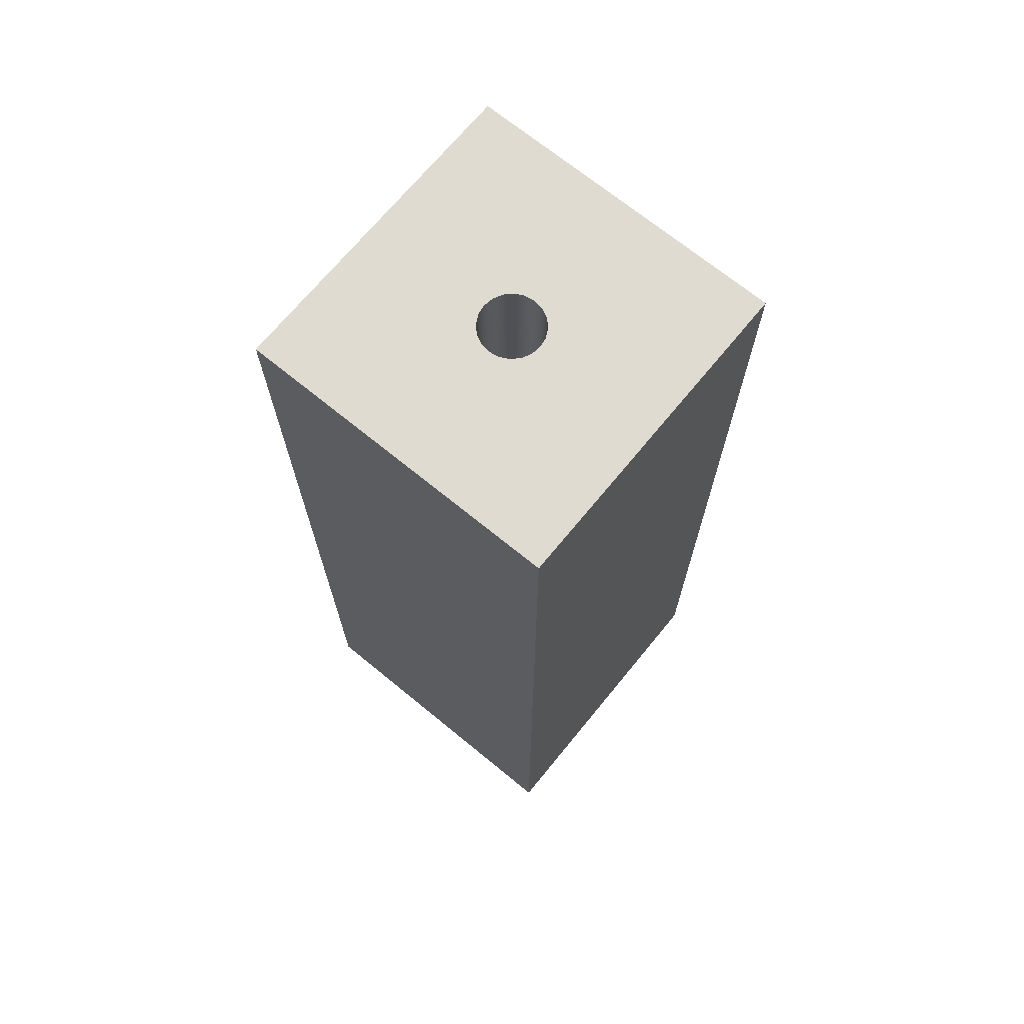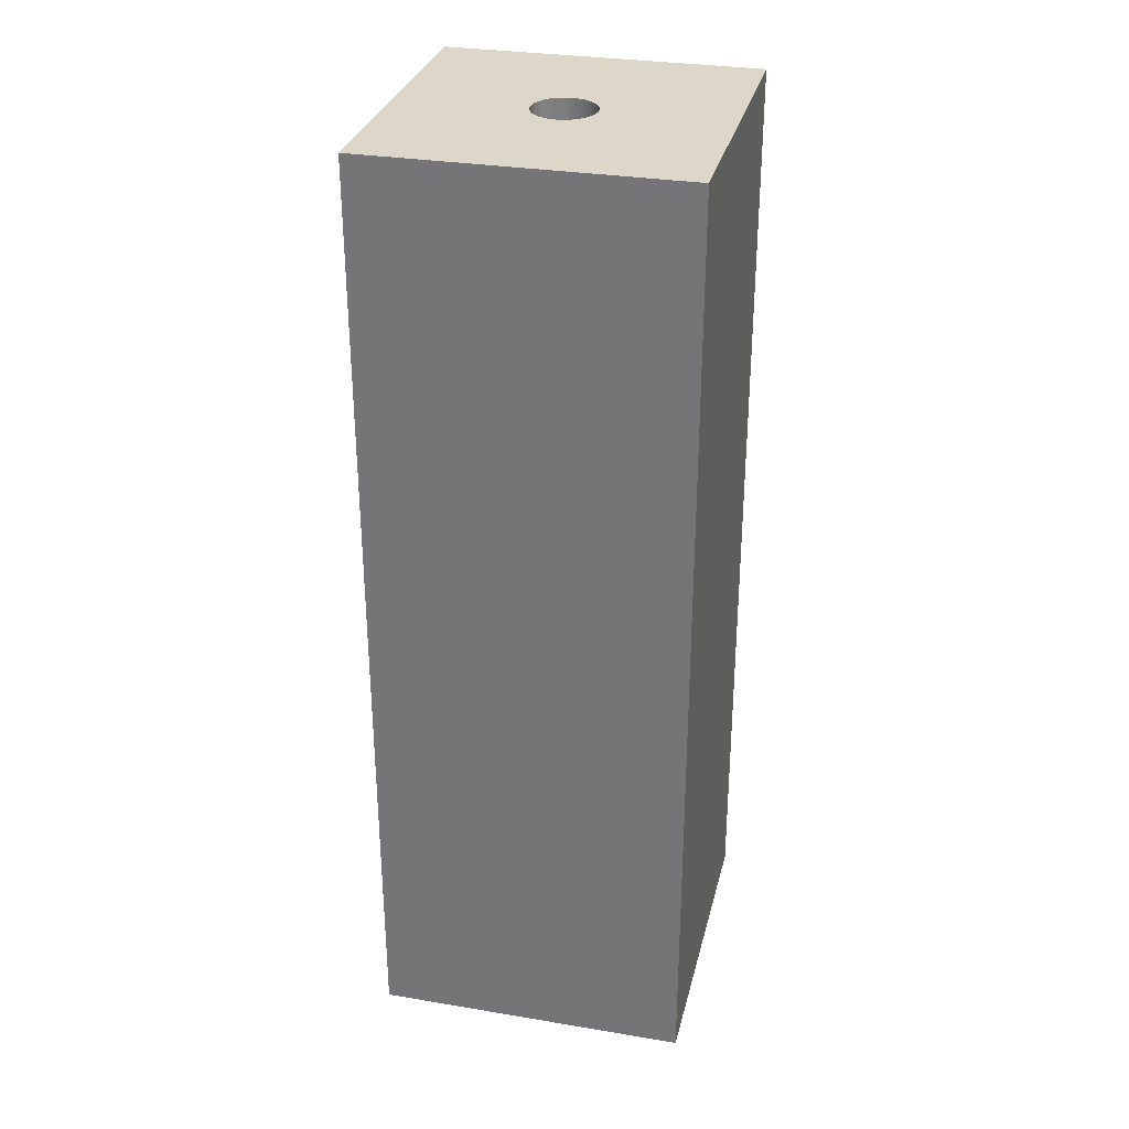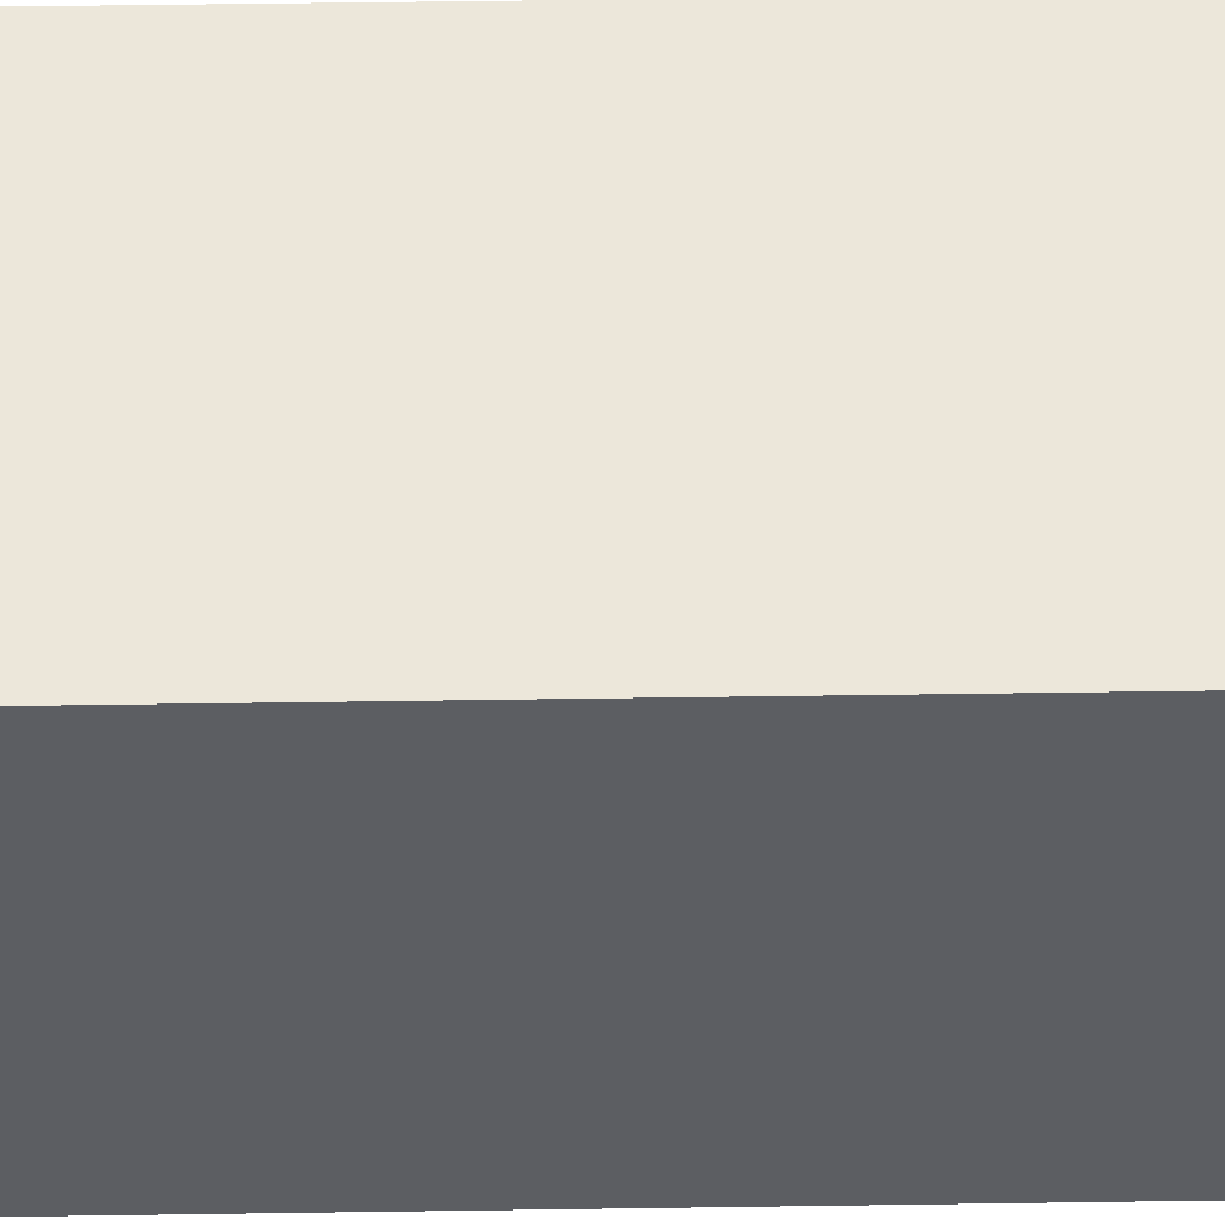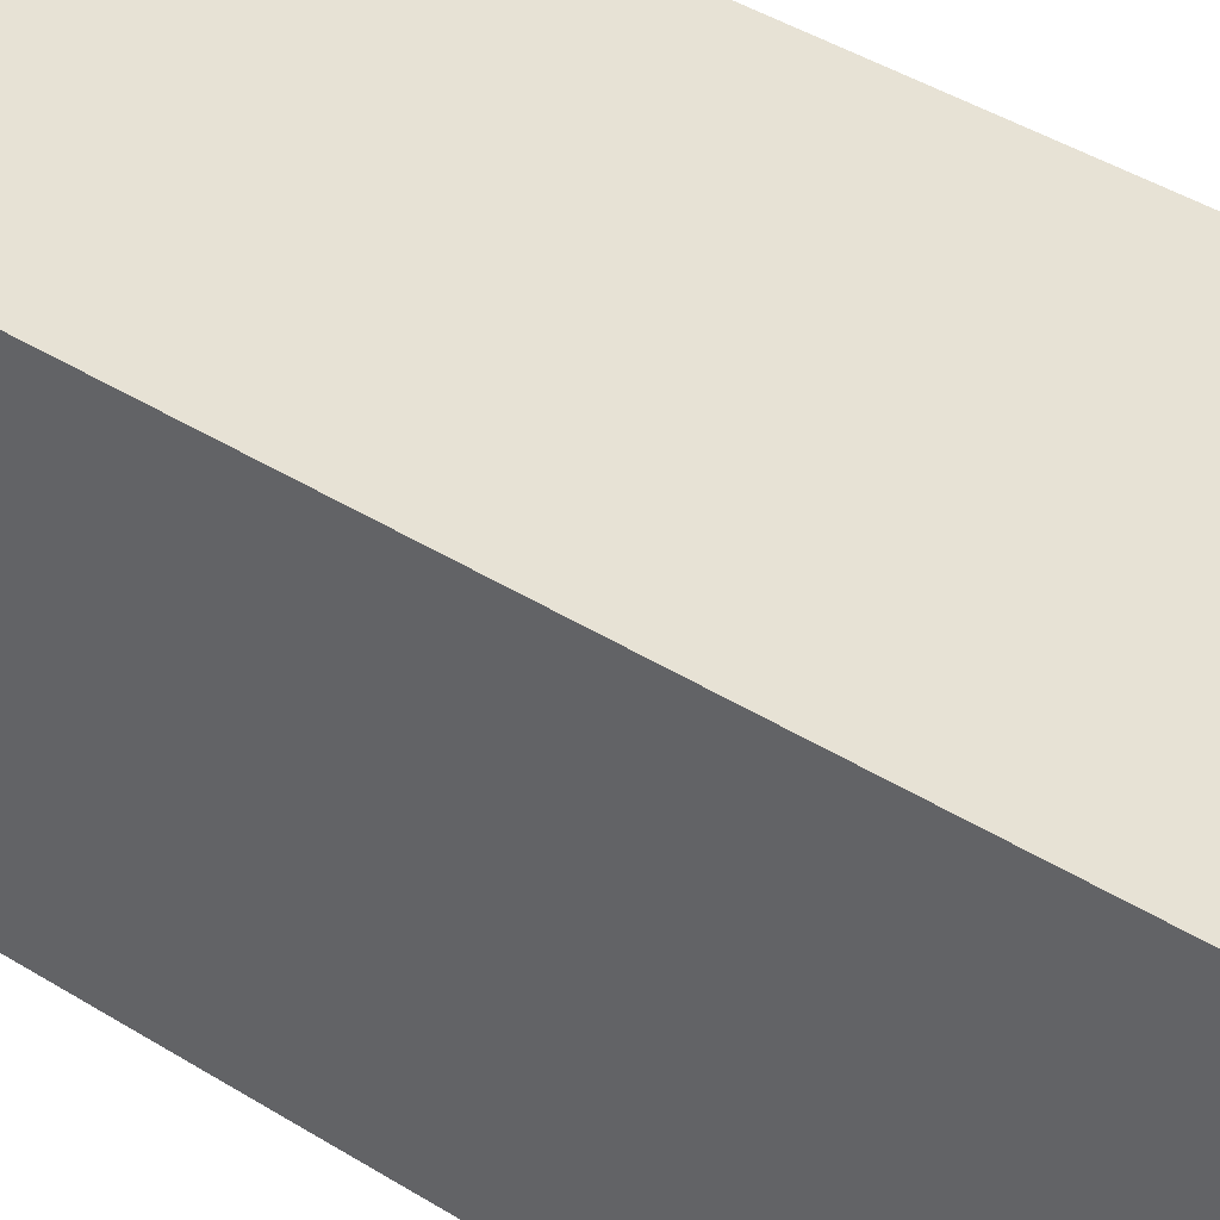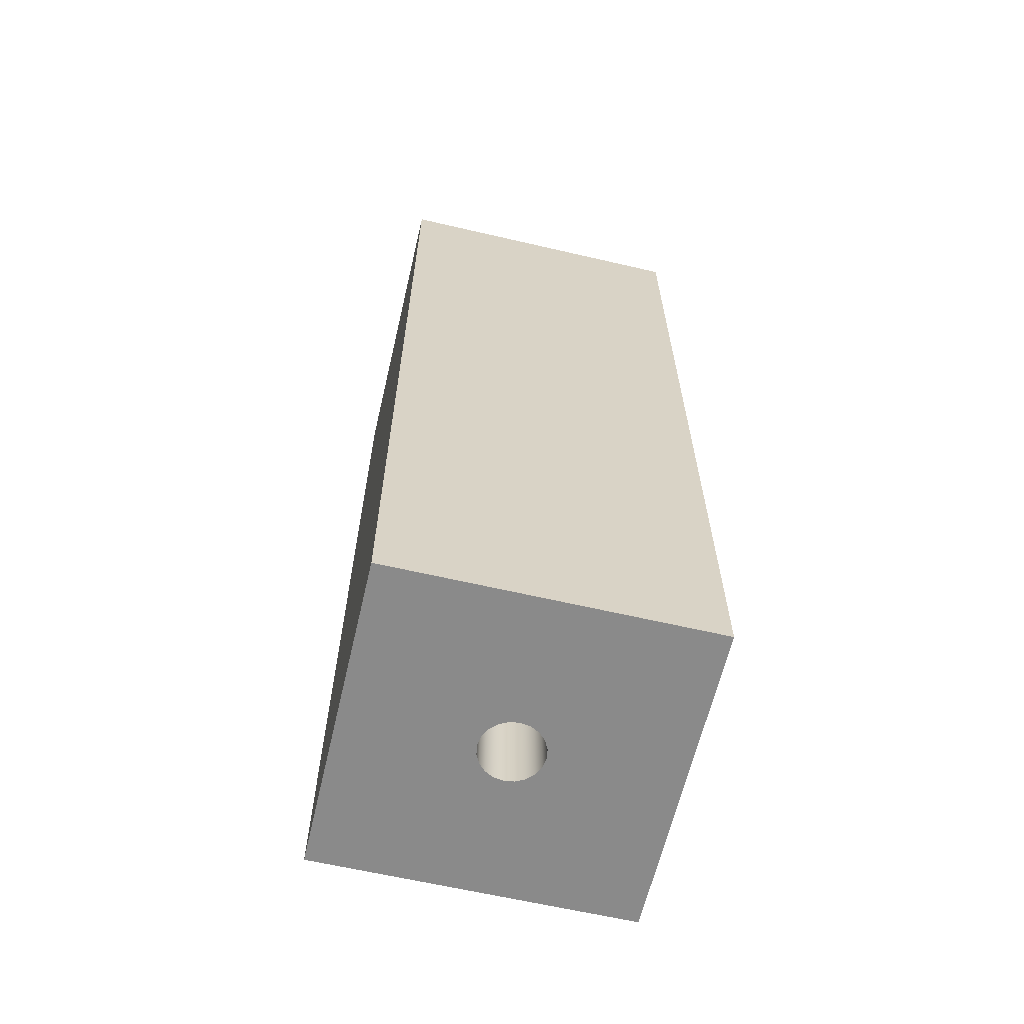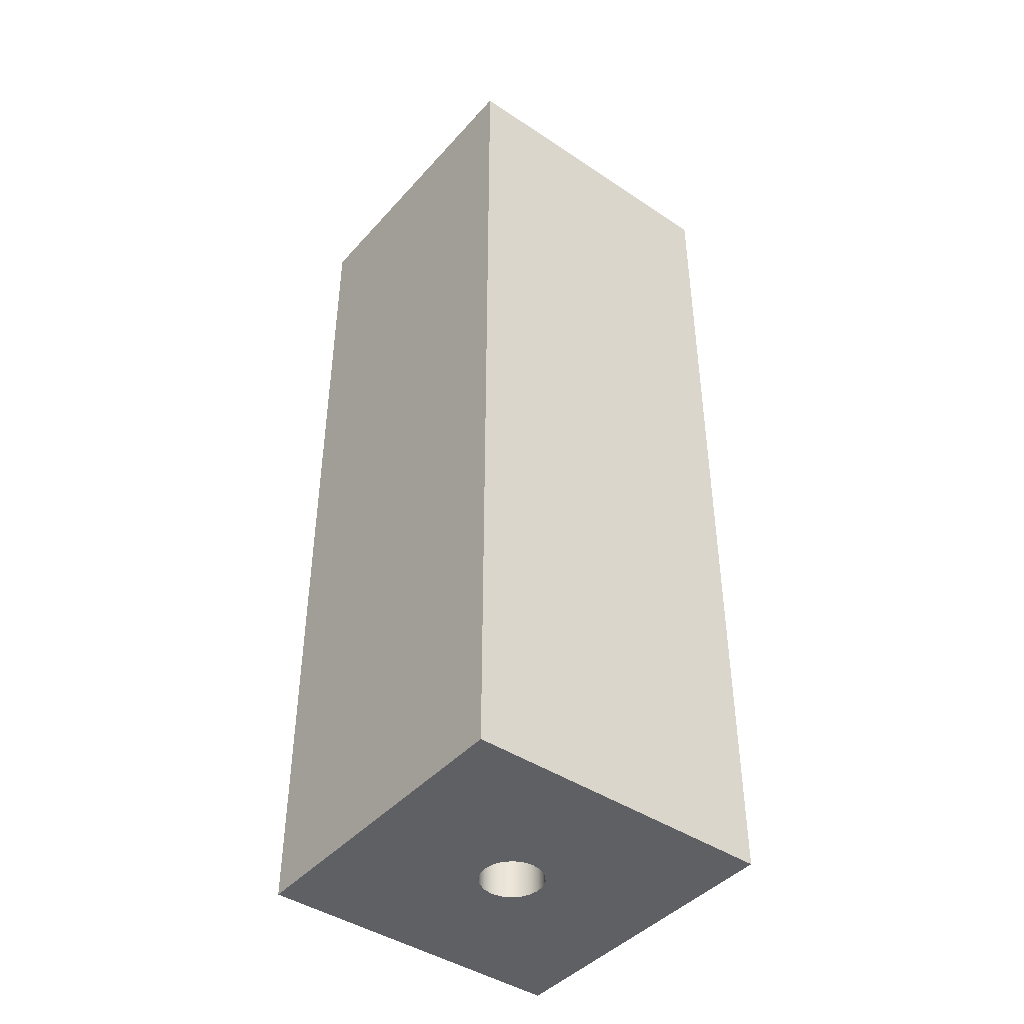
<metadata>
{"format":"obj","ext":"obj","renderer":"f3d","projection":"perspective","resolution":1024,"background":"white","views":[{"elev":70.0,"azim":-140.7,"up":"+Z"},{"elev":30.9,"azim":13.4,"up":"+Z"},{"elev":52.2,"azim":-90.9,"up":"+Y"},{"elev":40.4,"azim":127.9,"up":"+Y"},{"elev":-63.4,"azim":-13.2,"up":"+Z"},{"elev":-43.3,"azim":-128.2,"up":"+Z"}]}
</metadata>
<code>
g Body1
v -1 -0 30
v -0.9511 -0.309 30
v -0.809 -0.5878 30
v -0.5878 -0.809 30
v -0.309 -0.9511 30
v 0 -1 30
v 0.309 -0.9511 30
v 0.5878 -0.809 30
v 0.809 -0.5878 30
v 0.9511 -0.309 30
v 1 0 30
v 0.9511 0.309 30
v 0.809 0.5878 30
v 0.5878 0.809 30
v 0.309 0.9511 30
v 0 1 30
v -0.309 0.9511 30
v -0.5878 0.809 30
v -0.809 0.5878 30
v -0.9511 0.309 30
v -1 -0 0
v -0.9511 0.309 0
v -0.809 0.5878 0
v -0.5878 0.809 0
v -0.309 0.9511 0
v 0 1 0
v 0.309 0.9511 0
v 0.5878 0.809 0
v 0.809 0.5878 0
v 0.9511 0.309 0
v 1 0 0
v 0.9511 -0.309 0
v 0.809 -0.5878 0
v 0.5878 -0.809 0
v 0.309 -0.9511 0
v 0 -1 0
v -0.309 -0.9511 0
v -0.5878 -0.809 0
v -0.809 -0.5878 0
v -0.9511 -0.309 0
v -1 0 24
v -1 0 18
v -1 0 12
v -1 0 6
v -0.9511 -0.309 24
v -0.9511 -0.309 18
v -0.9511 -0.309 12
v -0.9511 -0.309 6
v -0.809 -0.5878 24
v -0.809 -0.5878 18
v -0.809 -0.5878 12
v -0.809 -0.5878 6
v -0.5878 -0.809 24
v -0.5878 -0.809 18
v -0.5878 -0.809 12
v -0.5878 -0.809 6
v -0.309 -0.9511 24
v -0.309 -0.9511 18
v -0.309 -0.9511 12
v -0.309 -0.9511 6
v 0 -1 24
v 0 -1 18
v 0 -1 12
v 0 -1 6
v 0.309 -0.9511 24
v 0.309 -0.9511 18
v 0.309 -0.9511 12
v 0.309 -0.9511 6
v 0.5878 -0.809 24
v 0.5878 -0.809 18
v 0.5878 -0.809 12
v 0.5878 -0.809 6
v 0.809 -0.5878 24
v 0.809 -0.5878 18
v 0.809 -0.5878 12
v 0.809 -0.5878 6
v 0.9511 -0.309 24
v 0.9511 -0.309 18
v 0.9511 -0.309 12
v 0.9511 -0.309 6
v 1 0 24
v 1 0 18
v 1 0 12
v 1 0 6
v 0.9511 0.309 24
v 0.9511 0.309 18
v 0.9511 0.309 12
v 0.9511 0.309 6
v 0.809 0.5878 24
v 0.809 0.5878 18
v 0.809 0.5878 12
v 0.809 0.5878 6
v 0.5878 0.809 24
v 0.5878 0.809 18
v 0.5878 0.809 12
v 0.5878 0.809 6
v 0.309 0.9511 24
v 0.309 0.9511 18
v 0.309 0.9511 12
v 0.309 0.9511 6
v 0 1 24
v 0 1 18
v 0 1 12
v 0 1 6
v -0.309 0.9511 24
v -0.309 0.9511 18
v -0.309 0.9511 12
v -0.309 0.9511 6
v -0.5878 0.809 24
v -0.5878 0.809 18
v -0.5878 0.809 12
v -0.5878 0.809 6
v -0.809 0.5878 24
v -0.809 0.5878 18
v -0.809 0.5878 12
v -0.809 0.5878 6
v -0.9511 0.309 24
v -0.9511 0.309 18
v -0.9511 0.309 12
v -0.9511 0.309 6
v -5 5 0
v -5 -5 0
v -5 -5 30
v -5 5 30
v 5 5 0
v 5 5 30
v 5 -5 0
v 5 -5 30
f 2 45 1
f 1 45 41
f 1 41 20
f 20 41 117
f 20 117 19
f 19 117 113
f 19 113 18
f 18 113 109
f 18 109 17
f 17 109 105
f 17 105 16
f 16 105 101
f 16 101 15
f 15 101 97
f 15 97 14
f 14 97 93
f 14 93 13
f 13 93 89
f 13 89 12
f 12 89 85
f 12 85 11
f 11 85 81
f 11 81 10
f 10 81 77
f 10 77 9
f 9 77 73
f 9 73 8
f 8 73 69
f 8 69 7
f 7 69 65
f 7 65 6
f 6 65 61
f 6 61 5
f 5 61 57
f 5 57 4
f 4 57 53
f 4 53 3
f 3 53 49
f 3 49 2
f 2 49 45
f 22 120 21
f 21 120 44
f 21 44 40
f 40 44 48
f 40 48 39
f 39 48 52
f 39 52 38
f 38 52 56
f 38 56 37
f 37 56 60
f 37 60 36
f 36 60 64
f 36 64 35
f 35 64 68
f 35 68 34
f 34 68 72
f 34 72 33
f 33 72 76
f 33 76 32
f 32 76 80
f 32 80 31
f 31 80 84
f 31 84 30
f 30 84 88
f 30 88 29
f 29 88 92
f 29 92 28
f 28 92 96
f 28 96 27
f 27 96 100
f 27 100 26
f 26 100 104
f 26 104 25
f 25 104 108
f 25 108 24
f 24 108 112
f 24 112 23
f 23 112 116
f 23 116 22
f 22 116 120
f 41 42 117
f 117 42 118
f 117 118 113
f 113 118 114
f 113 114 109
f 109 114 110
f 109 110 105
f 105 110 106
f 105 106 101
f 101 106 102
f 101 102 97
f 97 102 98
f 97 98 93
f 93 98 94
f 93 94 89
f 89 94 90
f 89 90 85
f 85 90 86
f 85 86 81
f 81 86 82
f 81 82 77
f 77 82 78
f 77 78 73
f 73 78 74
f 73 74 69
f 69 74 70
f 69 70 65
f 65 70 66
f 65 66 61
f 61 66 62
f 61 62 57
f 57 62 58
f 57 58 53
f 53 58 54
f 53 54 49
f 49 54 50
f 49 50 45
f 45 50 46
f 45 46 41
f 41 46 42
f 42 43 118
f 118 43 119
f 118 119 114
f 114 119 115
f 114 115 110
f 110 115 111
f 110 111 106
f 106 111 107
f 106 107 102
f 102 107 103
f 102 103 98
f 98 103 99
f 98 99 94
f 94 99 95
f 94 95 90
f 90 95 91
f 90 91 86
f 86 91 87
f 86 87 82
f 82 87 83
f 82 83 78
f 78 83 79
f 78 79 74
f 74 79 75
f 74 75 70
f 70 75 71
f 70 71 66
f 66 71 67
f 66 67 62
f 62 67 63
f 62 63 58
f 58 63 59
f 58 59 54
f 54 59 55
f 54 55 50
f 50 55 51
f 50 51 46
f 46 51 47
f 46 47 42
f 42 47 43
f 43 44 119
f 119 44 120
f 119 120 115
f 115 120 116
f 115 116 111
f 111 116 112
f 111 112 107
f 107 112 108
f 107 108 103
f 103 108 104
f 103 104 99
f 99 104 100
f 99 100 95
f 95 100 96
f 95 96 91
f 91 96 92
f 91 92 87
f 87 92 88
f 87 88 83
f 83 88 84
f 83 84 79
f 79 84 80
f 79 80 75
f 75 80 76
f 75 76 71
f 71 76 72
f 71 72 67
f 67 72 68
f 67 68 63
f 63 68 64
f 63 64 59
f 59 64 60
f 59 60 55
f 55 60 56
f 55 56 51
f 51 56 52
f 51 52 47
f 47 52 48
f 47 48 43
f 43 48 44
f 121 122 124
f 124 122 123
f 125 121 126
f 126 121 124
f 127 125 128
f 128 125 126
f 122 127 123
f 123 127 128
f 20 124 1
f 1 124 123
f 1 123 2
f 2 123 3
f 3 123 4
f 4 123 5
f 5 123 6
f 6 123 128
f 6 128 7
f 7 128 8
f 8 128 9
f 9 128 10
f 10 128 11
f 11 128 126
f 11 126 12
f 12 126 13
f 13 126 14
f 14 126 15
f 15 126 16
f 16 126 124
f 16 124 17
f 17 124 18
f 18 124 19
f 19 124 20
f 40 122 21
f 21 122 121
f 21 121 22
f 22 121 23
f 23 121 24
f 24 121 25
f 25 121 26
f 26 121 125
f 26 125 27
f 27 125 28
f 28 125 29
f 29 125 30
f 30 125 31
f 31 125 127
f 31 127 32
f 32 127 33
f 33 127 34
f 34 127 35
f 35 127 36
f 36 127 122
f 36 122 37
f 37 122 38
f 38 122 39
f 39 122 40

</code>
